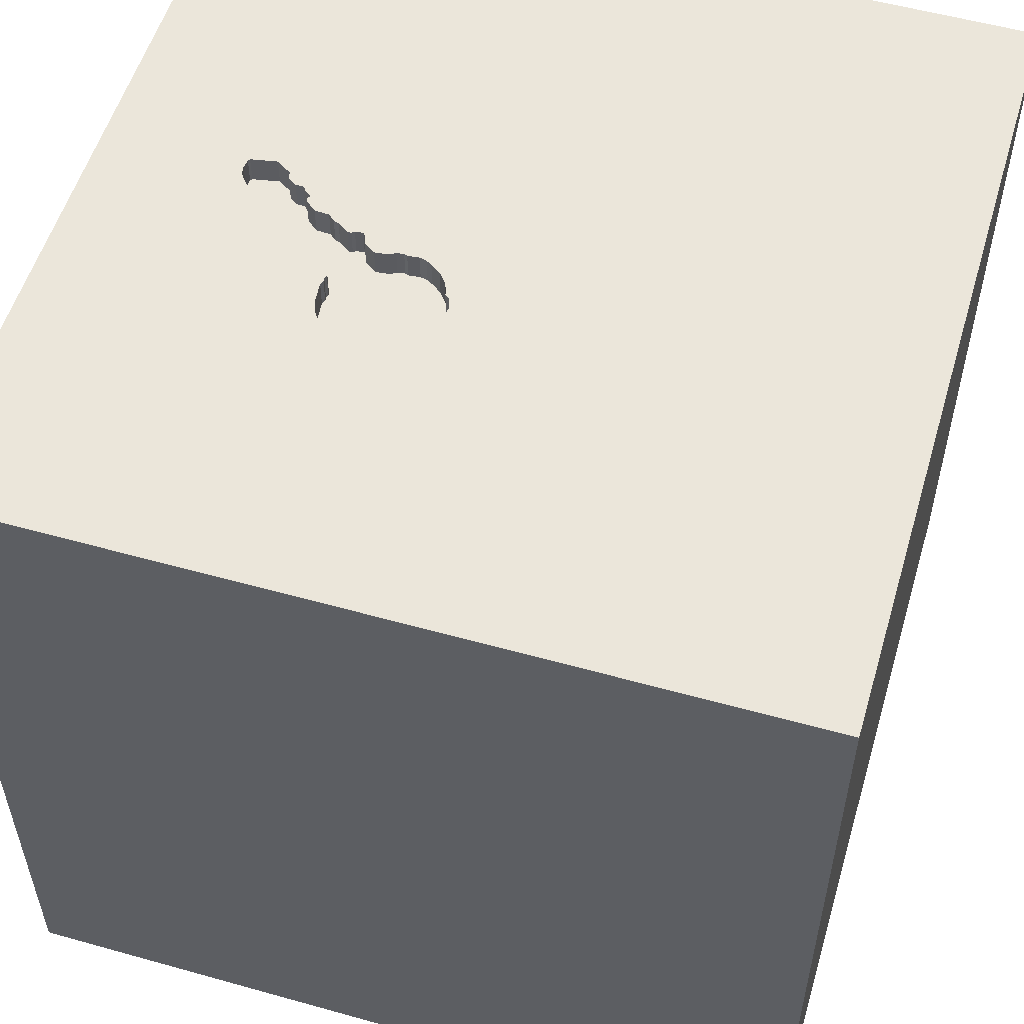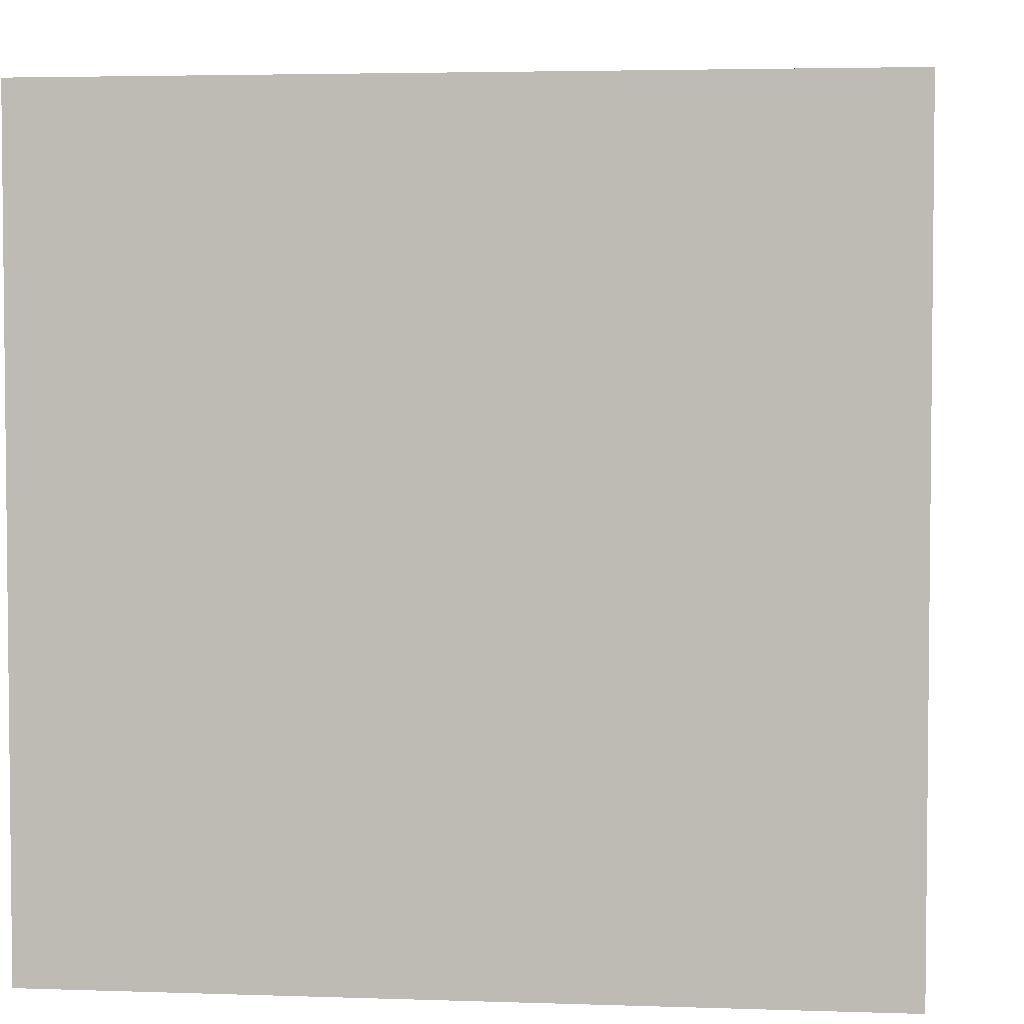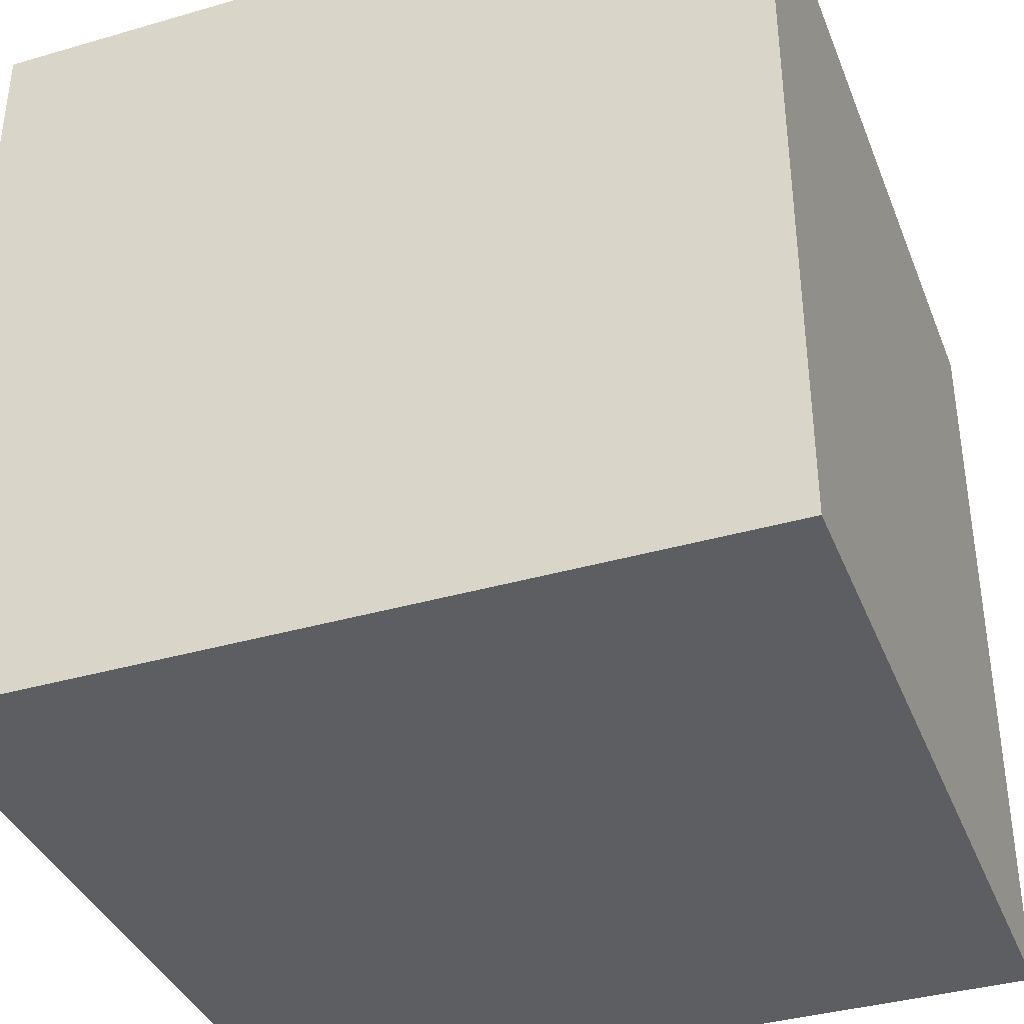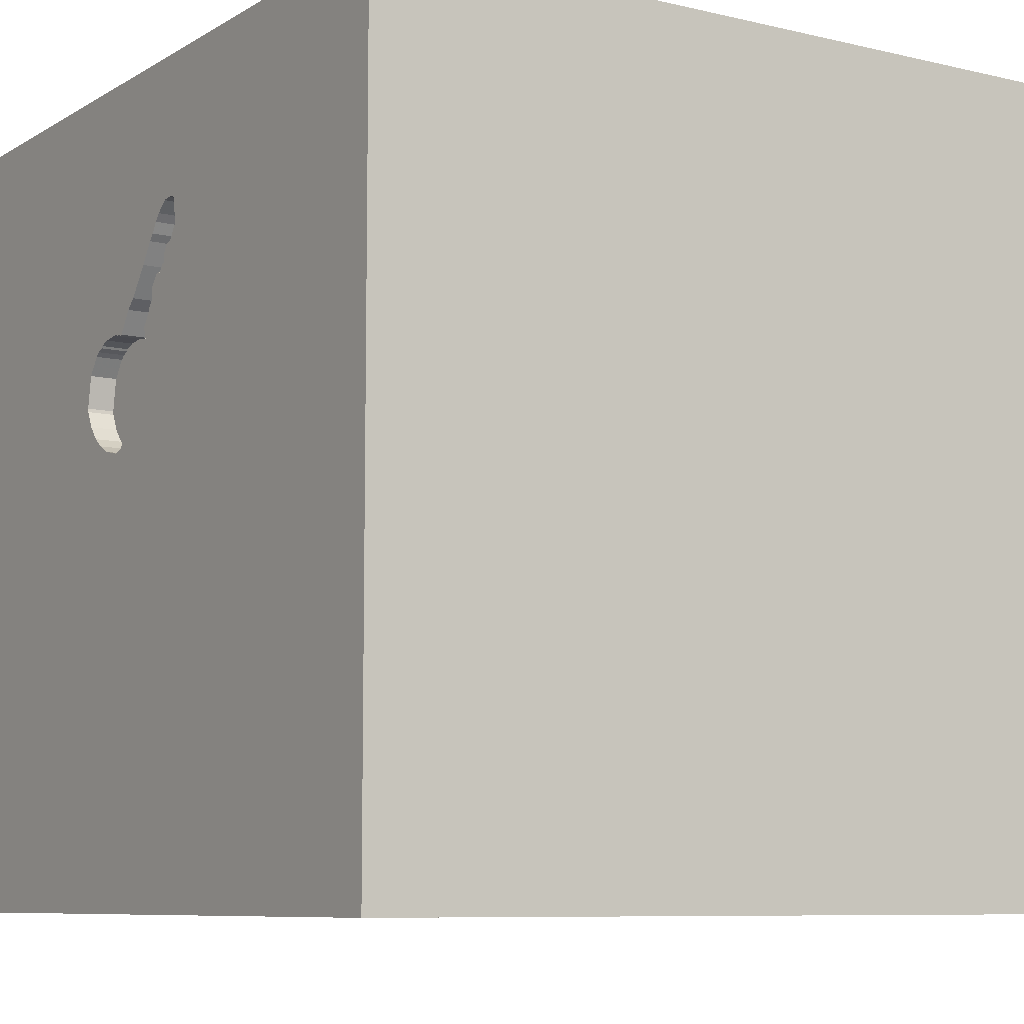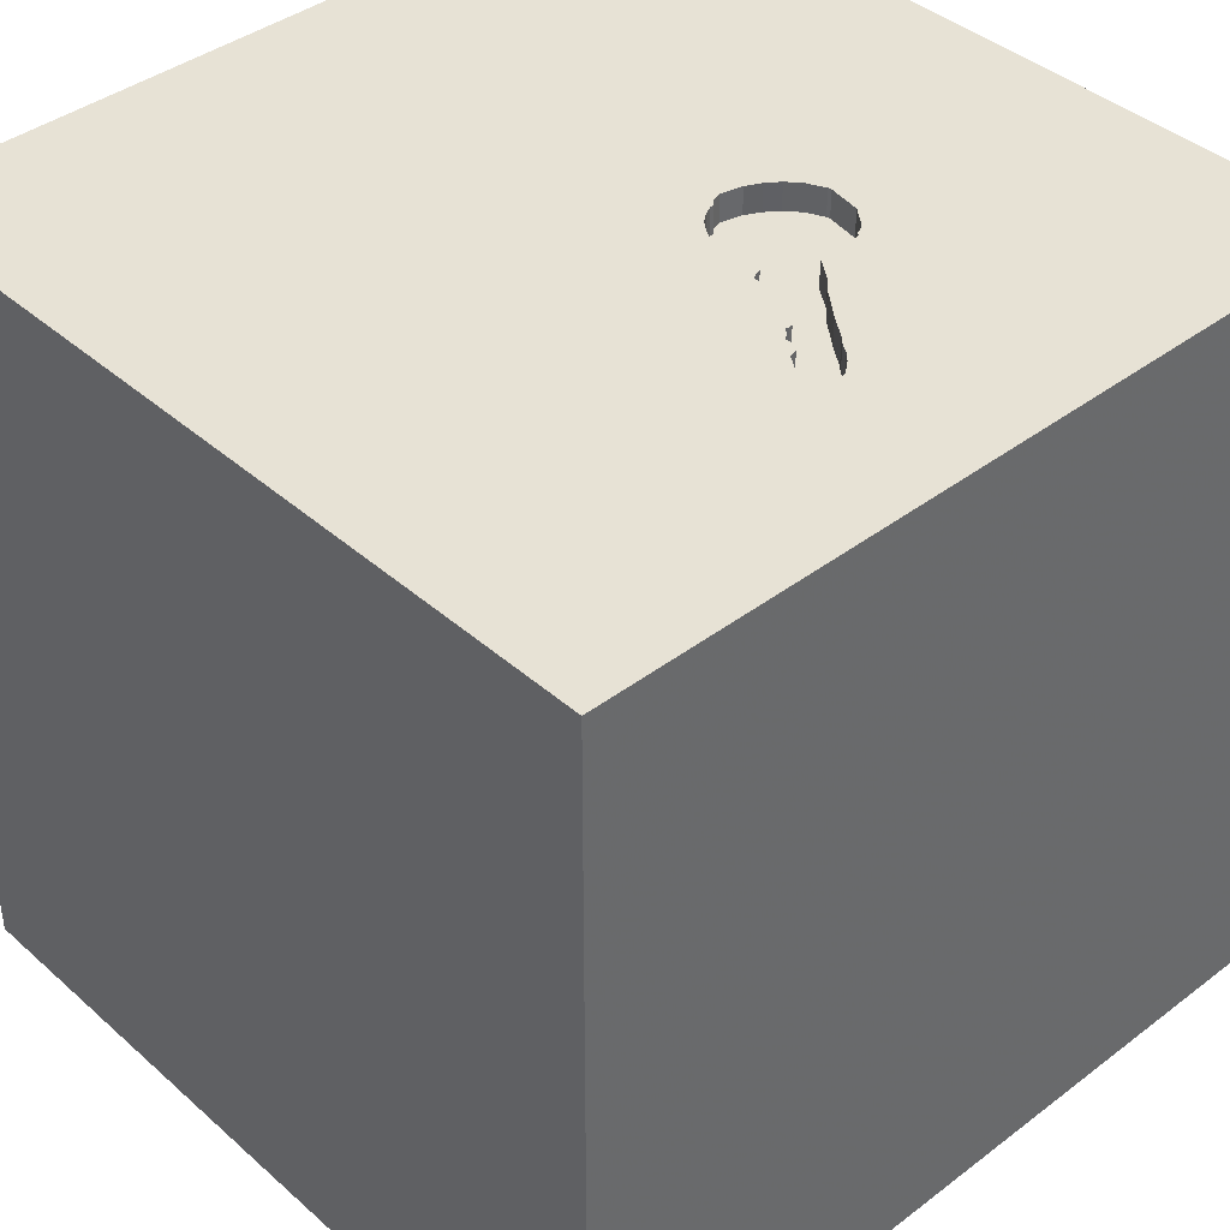
<metadata>
{"format":"obj","ext":"obj","renderer":"f3d","projection":"perspective","resolution":1024,"background":"white","views":[{"elev":54.8,"azim":106.5,"up":"+Y"},{"elev":3.7,"azim":-83.5,"up":"+Z"},{"elev":-37.7,"azim":20.3,"up":"+Z"},{"elev":-8.2,"azim":-123.0,"up":"+Z"},{"elev":40.5,"azim":-42.9,"up":"+Y"}]}
</metadata>
<code>
o key_46
v 0.1017 1.5 0.4816
v -0.07777 1.5 0.7606
v -0.07777 1.4 0.7606
v -0.1434 1.5 0.9742
v 0.265 1.5 0.5574
v -0.1606 1.5 0.8798
v -0.1606 1.4 0.8798
v -0.1434 1.4 0.9742
v 0.4302 1.5 0.5449
v 0.4302 1.4 0.5449
v 0.4589 1.5 0.5268
v 0.4589 1.4 0.5268
v -1.211 -0.8398 -1.5
v -0.8984 -0.651 1.5
v -0.9408 -0.1823 -1.5
v -0.6771 -1.5 1.25
v -0.625 -1.5 -0.7292
v -1.042 -1.5 0.651
v -0.8594 -1.5 -1.198
v -0.599 1.224 1.5
v -1.048 1.5 0.04557
v -1.12 1.5 0.8724
v -0.8333 1.5 1.5
v -0.3451 -1.126 -1.5
v -0.5599 -1.25 1.5
v -0.02652 1.5 0.9422
v -0.02652 1.4 0.9422
v 0.2787 1.5 0.558
v 0.1115 1.5 0.2858
v 0.5257 1.5 0.2862
v 0.1275 1.5 0.3872
v 0.06394 1.5 0.5282
v 0.06394 1.4 0.5282
v 0.07229 1.5 0.5381
v 0.2513 1.5 0.1418
v 0.306 -0.1693 -1.5
v 0.4167 0.1562 1.5
v 0.3125 1.042 -1.5
v 0.4427 1.211 1.5
v 0.4948 -0.6641 1.5
v 0.2083 -1.5 -0.8333
v 0.2083 -1.5 0.5469
v 0.5469 -1.5 -0.2083
v 0.3646 -1.5 1.263
v 0.1042 -1.5 -1.5
v 0.4167 -1.5 -1.25
v 0.1562 -1.5 -0.4167
v -0.1042 -1.5 1.5
v 0.2083 0.5469 1.5
v 0.1172 1.5 -0.8724
v 0.1042 1.5 -1.5
v 0.599 1.5 -0.2018
v 0.1302 1.5 1.5
v 0.3694 1.5 0.1457
v 0.3137 1.5 0.5655
v 0.2922 1.5 0.1286
v 0.7292 -1.159 -1.5
v 0.625 -1.25 1.5
v 0.2101 1.5 0.6383
v 0.2101 1.4 0.6383
v 0.02604 -1.094 1.5
v -0.05208 -0 1.5
v 0.02604 1.094 1.5
v -0.1823 -0.4688 1.5
v -0.2474 -1.5 0.2604
v -0.2344 -1.5 1.055
v -0.2083 -1.5 -1.25
v -0.07267 1.5 0.9788
v 0.4234 1.5 0.1733
v -0.07221 1.5 0.7529
v 0.1727 1.5 0.6736
v 0.2226 1.5 0.1599
v 0.1569 1.5 0.2019
v 1.224 -0.599 1.5
v 1.081 -0.1107 -1.5
v 1.042 0.4297 1.5
v 1.25 -0 1.5
v 1.042 1.12 -1.5
v 1.5 1.5 1.5
v 1.042 -1.5 0.4167
v 1.094 -1.5 -0.02604
v 1.5 -1.5 1.5
v 1.211 -1.5 -0.4427
v 1.5 -1.5 -1.5
v 1.237 1.5 1.042
v 1.5 1.5 -1.5
v 1.302 1.5 -0.4948
v 0.541 1.5 0.3174
v 0.2738 1.5 0.556
v 0.111 1.5 0.3401
v 0.111 1.4 0.3401
v 0.4357 1.5 0.5372
v -0.07267 1.4 0.9788
v 0.07437 1.5 0.5514
v -0.003554 1.5 0.916
v -0.003555 1.4 0.916
v 0.06162 1.5 0.4992
v 0.06162 1.4 0.4992
v 0.477 1.5 0.5126
v 0.1727 1.4 0.6736
v 0.3137 1.4 0.5655
v 0.467 1.5 0.5204
v -0.0177 1.5 0.7262
v -0.4427 0.6315 1.5
v -0.625 -0.1562 1.5
v -0.4785 0.9961 -1.5
v -0.4818 -1.5 -0.1823
v -0.4687 1.5 1.237
v -0.1358 1.5 0.9797
v -1.5 -0.7812 0.2083
v -1.5 -0.8333 -1.5
v -1.5 -1.042 -1.198
v -1.5 0.4167 0.1562
v -1.5 0.6315 -0.4427
v -1.5 0.3776 0.8398
v -1.5 0.1562 -1.5
v -1.5 -0.1562 1.5
v -1.5 0.1042 -1.094
v -1.5 -0.1823 0.4818
v -1.5 -0.05208 -0
v -1.5 -0.2865 1.237
v -1.5 0 -0.4687
v -1.5 1.224 -0.625
v -1.5 1.25 0.3906
v -1.5 1.5 1.5
v -1.5 1.5 -1.5
v -1.5 -0.5208 -0.599
v -1.5 -0.625 0.8854
v -1.5 -1.5 -0.1042
v -1.5 -1.5 1.5
v -1.5 -1.5 -1.5
v -1.5 0.625 -1.198
v -1.5 0.8333 1.5
v -1.5 1.5 -0.1562
v -1.5 1.5 0.8333
v -1.5 -1.276 0.01302
v -1.5 -1.198 -0.625
v -1.5 -1.198 0.7292
v -1.5 -0.4167 -1.25
v -1.5 0.8333 0.2083
v -1.5 0.8333 1.042
v 0.1115 1.4 0.2858
v 0.5431 1.5 0.3306
v 0.1017 1.4 0.4816
v 0.2513 1.4 0.1418
v 0.1187 1.5 0.2598
v 0.04469 1.5 0.5922
v 0.04469 1.4 0.5922
v 0.07229 1.4 0.5381
v 0.5143 1.5 1.081
v 0.5234 1.5 0.4489
v -0.07221 1.4 0.7529
v 0.01987 1.5 0.8784
v 0.01987 1.4 0.8784
v 0.4357 1.4 0.5372
v -0.04298 1.5 0.7235
v 0.5111 1.5 0.2566
v 0.5111 1.4 0.2566
v -0.07801 1.5 0.7877
v -0.07801 1.4 0.7877
v 1.5 -0.9635 -1.087
v 1.5 -1.081 -0.1042
v 1.5 -0.9635 0.9245
v 1.5 -0.8333 1.5
v 1.5 0.05941 0.1074
v 1.5 0.2799 1.204
v 1.5 -0.1302 -1.5
v 1.5 0.638 -1.224
v 1.5 0.1302 1.5
v 1.5 -0.2083 -1.042
v 1.5 1.224 0.651
v 1.5 1.064 -0.4395
v 1.5 -1.5 -0.8333
v 1.5 -1.5 0.1562
v 1.5 0.8333 -1.5
v 1.5 1.5 -0.1302
v 1.5 1.5 0.8333
v 0.1159 1.5 0.328
v -0.04298 1.4 0.7235
v -1.302 -0.7552 1.5
v -1.185 0.651 -1.5
v -1.276 -0.05208 1.5
v -1.224 -1.5 -0.5794
v -1.146 -1.5 0.1823
v -1.12 0.5859 1.5
v -0.9017 1.5 -0.9554
v 0.07159 1.5 0.4908
v 0.1275 1.4 0.3872
v 0.2738 1.4 0.556
v -0.1035 1.5 0.9837
v 0.2991 1.5 0.5588
v 0.2991 1.4 0.5588
v 0.2859 1.5 0.5609
v -0.09586 1.5 0.8176
v 0.1318 1.5 0.7272
v 0.2859 1.4 0.5609
v 0.477 1.4 0.5126
v 0.2226 1.4 0.1599
v 0.3893 1.5 0.5581
v -0.2734 1.5 0.2604
v 0.4693 1.5 0.2067
v 0.1333 1.5 0.4382
v 0.1333 1.4 0.4382
v -0.1242 1.5 0.8243
v -0.1242 1.4 0.8243
v 0.3694 1.4 0.1457
v 0.4234 1.4 0.1733
v 0.1931 1.5 0.1736
v 0.8333 -0.2083 1.5
v 0.8724 -1.5 -1.068
v 0.8854 -1.5 0.8333
v 0.9831 1.5 0.2995
v 0.8854 0.8333 1.5
v 0.1569 1.4 0.2019
v 0.07159 1.4 0.4908
v -0.09586 1.4 0.8176
v 0.541 1.4 0.3174
v 0.01755 1.5 0.6349
v 0.01755 1.4 0.6349
v -0.06154 1.5 0.749
v 0.1152 1.5 0.3665
v 0.1931 1.4 0.1736
v 0.06811 1.5 0.5332
v 0.5431 1.4 0.3306
v -0.0177 1.4 0.7262
v 0.2922 1.4 0.1286
v 0.1291 1.5 0.2401
v 0.1143 1.5 0.3125
v 0.07437 1.4 0.5514
v 0.1159 1.4 0.328
v 0.03866 1.5 0.6112
v 0.4693 1.4 0.2067
v -0.1035 1.4 0.9837
v 0.2402 1.5 0.1571
v 0.2402 1.4 0.1571
v -0.03092 1.5 0.7283
v -0.1358 1.4 0.9797
v 0.09223 1.5 0.7789
v 0.1187 1.4 0.2598
v 0.3893 1.4 0.5581
v 0.01453 1.5 0.6873
v 0.01453 1.4 0.6873
v -0.03092 1.4 0.7283
v -0.06154 1.4 0.749
v 0.09223 1.4 0.7789
v 0.1291 1.4 0.2401
v 0.265 1.4 0.5574
v 0.03866 1.4 0.6112
v 0.1152 1.4 0.3665
v 0.5234 1.4 0.4489
v 0.04097 1.5 0.8547
v 0.04097 1.4 0.8547
f 180 117 130
f 117 121 130
f 138 129 130
f 48 25 130
f 25 180 130
f 121 128 130
f 129 18 130
f 16 48 130
f 25 14 180
f 128 138 130
f 130 18 16
f 138 136 129
f 180 182 117
f 110 136 138
f 129 184 18
f 16 66 48
f 14 182 180
f 48 61 25
f 128 110 138
f 18 66 16
f 25 64 14
f 66 44 48
f 117 115 121
f 121 119 128
f 128 119 110
f 48 58 61
f 133 115 117
f 129 183 184
f 184 65 18
f 18 65 66
f 61 64 25
f 64 105 14
f 105 182 14
f 182 133 117
f 136 137 129
f 182 185 133
f 115 119 121
f 137 131 129
f 184 107 65
f 82 58 48
f 133 141 115
f 131 183 129
f 183 107 184
f 65 42 66
f 44 82 48
f 105 185 182
f 119 120 110
f 110 127 136
f 137 112 131
f 42 44 66
f 58 40 61
f 61 40 64
f 64 62 105
f 105 104 185
f 127 137 136
f 133 125 141
f 17 107 183
f 185 125 133
f 120 127 110
f 62 104 105
f 115 113 119
f 131 19 183
f 19 17 183
f 42 211 44
f 211 82 44
f 58 74 40
f 113 120 119
f 127 112 137
f 82 74 58
f 40 62 64
f 141 140 115
f 120 122 127
f 40 37 62
f 62 49 104
f 104 20 185
f 140 113 115
f 107 47 65
f 65 43 42
f 42 80 211
f 74 209 40
f 20 125 185
f 125 124 141
f 112 111 131
f 22 135 125
f 124 140 141
f 113 122 120
f 13 131 111
f 163 164 82
f 209 37 40
f 37 49 62
f 20 23 125
f 22 125 23
f 113 114 122
f 127 139 112
f 17 47 107
f 47 43 65
f 43 80 42
f 135 124 125
f 24 131 13
f 19 67 17
f 17 41 47
f 164 74 82
f 122 118 127
f 80 82 211
f 49 63 104
f 108 22 23
f 140 114 113
f 118 139 127
f 139 111 112
f 43 81 80
f 63 20 104
f 15 24 13
f 131 67 19
f 67 41 17
f 80 174 82
f 163 82 174
f 74 77 209
f 209 76 37
f 200 22 108
f 114 118 122
f 131 45 67
f 162 163 174
f 76 49 37
f 21 135 22
f 135 134 124
f 139 116 111
f 15 13 111
f 24 45 131
f 41 43 47
f 165 163 162
f 166 164 163
f 164 169 74
f 20 53 23
f 6 200 108
f 200 21 22
f 21 134 135
f 124 114 140
f 118 116 139
f 15 111 116
f 166 169 164
f 169 77 74
f 77 76 209
f 63 53 20
f 108 23 53
f 124 123 114
f 114 132 118
f 81 174 80
f 76 213 49
f 49 39 63
f 150 108 53
f 6 108 4
f 36 24 15
f 67 46 41
f 41 210 43
f 43 83 81
f 165 166 163
f 213 39 49
f 68 108 150
f 109 4 108
f 108 68 190
f 108 190 109
f 204 194 200
f 200 6 204
f 210 83 43
f 68 150 26
f 220 156 200
f 194 159 2
f 200 194 2
f 70 220 200
f 200 2 70
f 223 32 200
f 94 34 223
f 200 94 223
f 134 123 124
f 123 132 114
f 169 76 77
f 39 53 63
f 95 26 150
f 251 153 95
f 150 238 251
f 150 251 95
f 103 241 218
f 218 231 147
f 156 236 103
f 147 94 200
f 156 103 218
f 200 156 218
f 200 218 147
f 1 90 200
f 200 32 97
f 200 97 187
f 200 187 1
f 186 21 200
f 181 15 116
f 45 46 67
f 46 210 41
f 83 174 81
f 150 195 238
f 178 228 90
f 1 202 31
f 1 31 221
f 90 1 221
f 200 90 29
f 72 234 35
f 200 29 146
f 200 146 227
f 200 227 73
f 208 72 35
f 200 73 208
f 35 56 200
f 200 208 35
f 132 116 118
f 36 15 106
f 57 45 24
f 59 71 195
f 28 5 59
f 55 191 193
f 193 28 59
f 193 59 195
f 150 55 193
f 195 150 193
f 29 90 228
f 52 200 56
f 50 186 200
f 186 134 21
f 123 126 132
f 36 57 24
f 213 79 39
f 28 89 5
f 150 99 102
f 150 102 11
f 11 92 9
f 150 11 9
f 199 55 150
f 150 9 199
f 52 56 54
f 54 69 52
f 52 50 200
f 106 15 181
f 83 173 174
f 157 30 52
f 52 69 201
f 52 201 157
f 45 210 46
f 162 174 173
f 169 79 76
f 76 79 213
f 39 79 53
f 212 99 150
f 151 99 212
f 143 151 212
f 212 88 143
f 30 212 52
f 126 116 132
f 38 36 106
f 78 36 38
f 45 84 210
f 210 84 83
f 161 162 173
f 170 165 162
f 166 79 169
f 150 53 79
f 212 30 88
f 134 126 123
f 78 75 36
f 75 57 36
f 57 84 45
f 84 173 83
f 170 162 161
f 172 165 170
f 171 166 165
f 85 150 79
f 86 50 52
f 186 126 134
f 181 116 126
f 85 212 150
f 87 52 212
f 106 181 126
f 84 161 173
f 168 172 170
f 172 171 165
f 171 79 166
f 86 52 87
f 51 186 50
f 51 38 106
f 86 78 38
f 86 172 168
f 176 171 172
f 177 79 171
f 177 212 85
f 176 87 212
f 86 51 50
f 51 126 186
f 51 106 126
f 86 38 51
f 175 75 78
f 84 57 75
f 167 170 161
f 167 168 170
f 86 176 172
f 176 177 171
f 177 85 79
f 176 212 177
f 86 87 176
f 86 175 78
f 175 167 75
f 167 84 75
f 167 161 84
f 175 168 167
f 86 168 175
f 155 197 250
f 12 197 155
f 158 155 250
f 250 197 99
f 99 151 250
f 102 99 197
f 197 12 102
f 12 155 11
f 192 155 158
f 158 250 224
f 151 143 250
f 12 11 102
f 92 11 155
f 155 192 240
f 232 192 158
f 217 158 224
f 224 250 143
f 155 10 92
f 155 240 10
f 192 101 240
f 192 232 188
f 232 158 201
f 158 217 30
f 30 157 158
f 217 224 88
f 143 88 224
f 9 92 10
f 199 9 10
f 10 240 199
f 101 192 55
f 240 101 199
f 188 189 192
f 207 188 232
f 157 201 158
f 201 69 232
f 30 217 88
f 191 55 192
f 55 199 101
f 189 188 203
f 192 189 196
f 235 188 207
f 207 232 69
f 193 191 192
f 192 196 193
f 203 247 189
f 31 202 203
f 203 188 31
f 28 193 196
f 196 189 28
f 230 188 235
f 206 235 207
f 247 203 144
f 189 247 89
f 202 1 203
f 189 89 28
f 188 230 249
f 214 230 235
f 235 206 226
f 69 54 206
f 206 207 69
f 144 229 247
f 144 203 1
f 5 89 247
f 221 31 188
f 188 249 221
f 249 230 91
f 214 246 230
f 214 235 222
f 235 226 145
f 226 206 54
f 54 56 226
f 229 144 149
f 229 60 247
f 1 187 144
f 247 60 5
f 90 221 249
f 249 91 90
f 178 90 91
f 91 230 178
f 246 214 227
f 239 230 246
f 214 222 73
f 198 222 235
f 35 234 235
f 235 145 35
f 56 35 145
f 145 226 56
f 229 149 34
f 34 94 229
f 144 215 149
f 229 100 60
f 215 144 187
f 59 5 60
f 73 227 214
f 227 146 246
f 230 239 142
f 239 246 146
f 208 73 222
f 222 198 208
f 198 235 72
f 234 72 235
f 94 147 229
f 149 215 33
f 148 100 229
f 71 59 60
f 60 100 71
f 187 97 215
f 230 142 29
f 228 178 230
f 29 228 230
f 142 239 29
f 146 29 239
f 72 208 198
f 223 34 149
f 149 33 223
f 148 229 147
f 33 215 98
f 100 148 248
f 98 215 97
f 32 223 33
f 33 98 32
f 248 242 100
f 147 231 248
f 248 148 147
f 195 71 100
f 100 245 195
f 97 32 98
f 248 219 242
f 245 100 242
f 245 238 195
f 231 218 219
f 219 248 231
f 218 241 242
f 242 219 218
f 242 225 245
f 245 252 238
f 241 103 242
f 225 242 103
f 225 252 245
f 251 238 252
f 103 236 225
f 160 252 225
f 153 251 252
f 252 154 153
f 243 225 236
f 252 160 154
f 160 225 244
f 225 243 244
f 216 154 160
f 244 3 160
f 95 153 154
f 154 96 95
f 244 243 179
f 236 156 179
f 179 243 236
f 216 96 154
f 216 160 194
f 152 3 244
f 2 159 160
f 160 3 2
f 244 179 220
f 156 220 179
f 216 27 96
f 159 194 160
f 3 152 2
f 152 244 70
f 96 27 95
f 220 70 244
f 7 27 216
f 194 204 205
f 205 216 194
f 70 2 152
f 26 95 27
f 27 7 93
f 216 205 7
f 27 93 26
f 233 93 7
f 204 6 7
f 7 205 204
f 68 26 93
f 190 68 93
f 93 233 190
f 7 8 233
f 6 4 7
f 8 7 4
f 237 233 8
f 233 237 109
f 109 190 233
f 4 109 8
f 237 8 109

</code>
